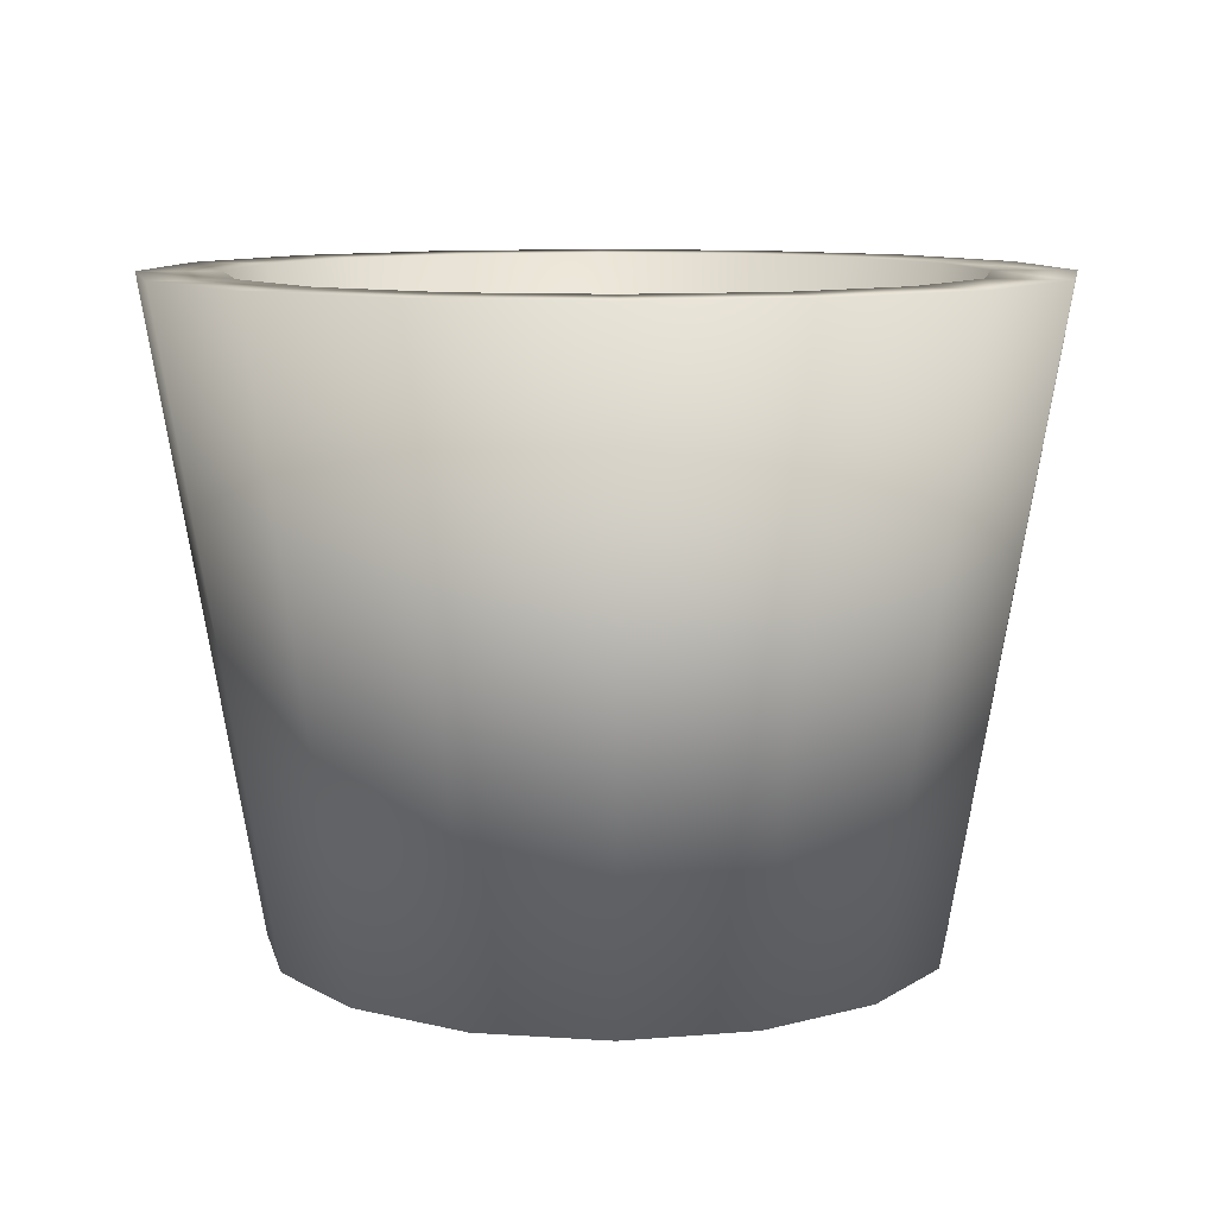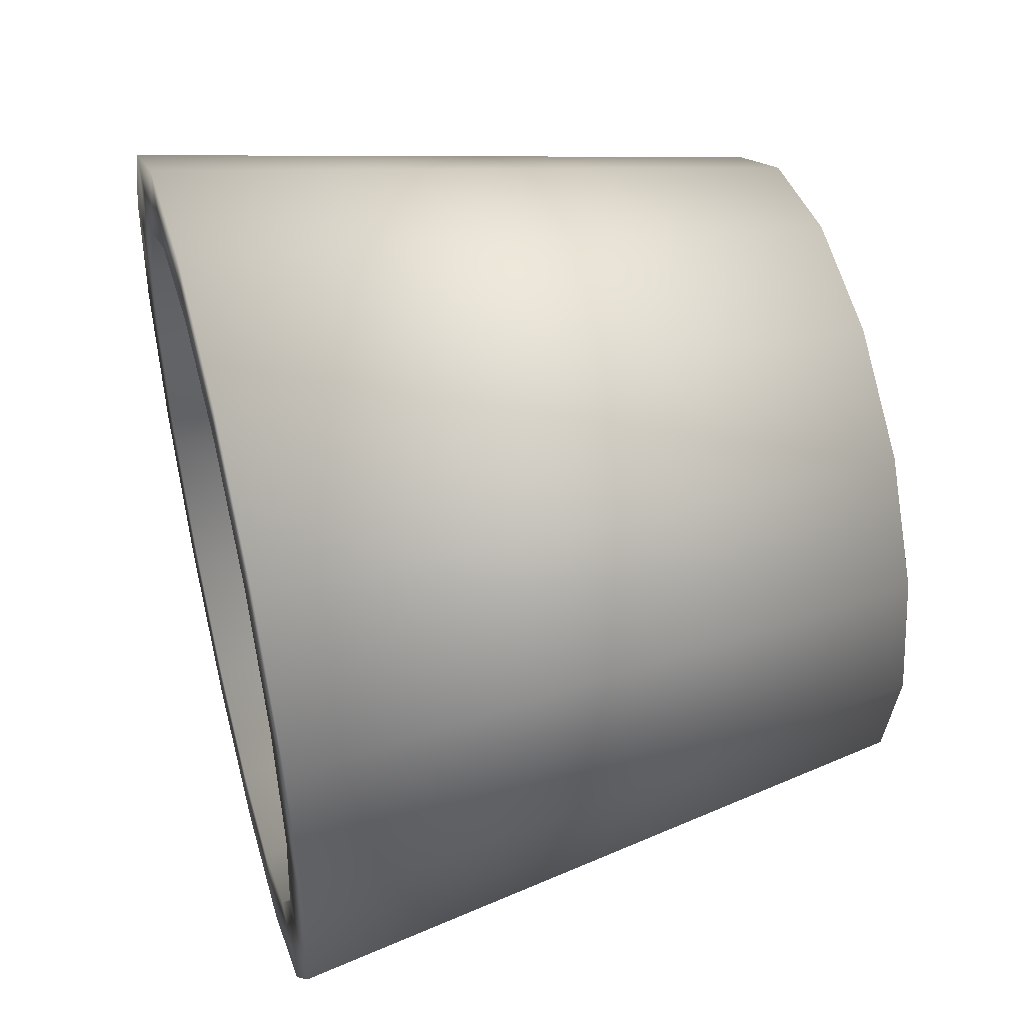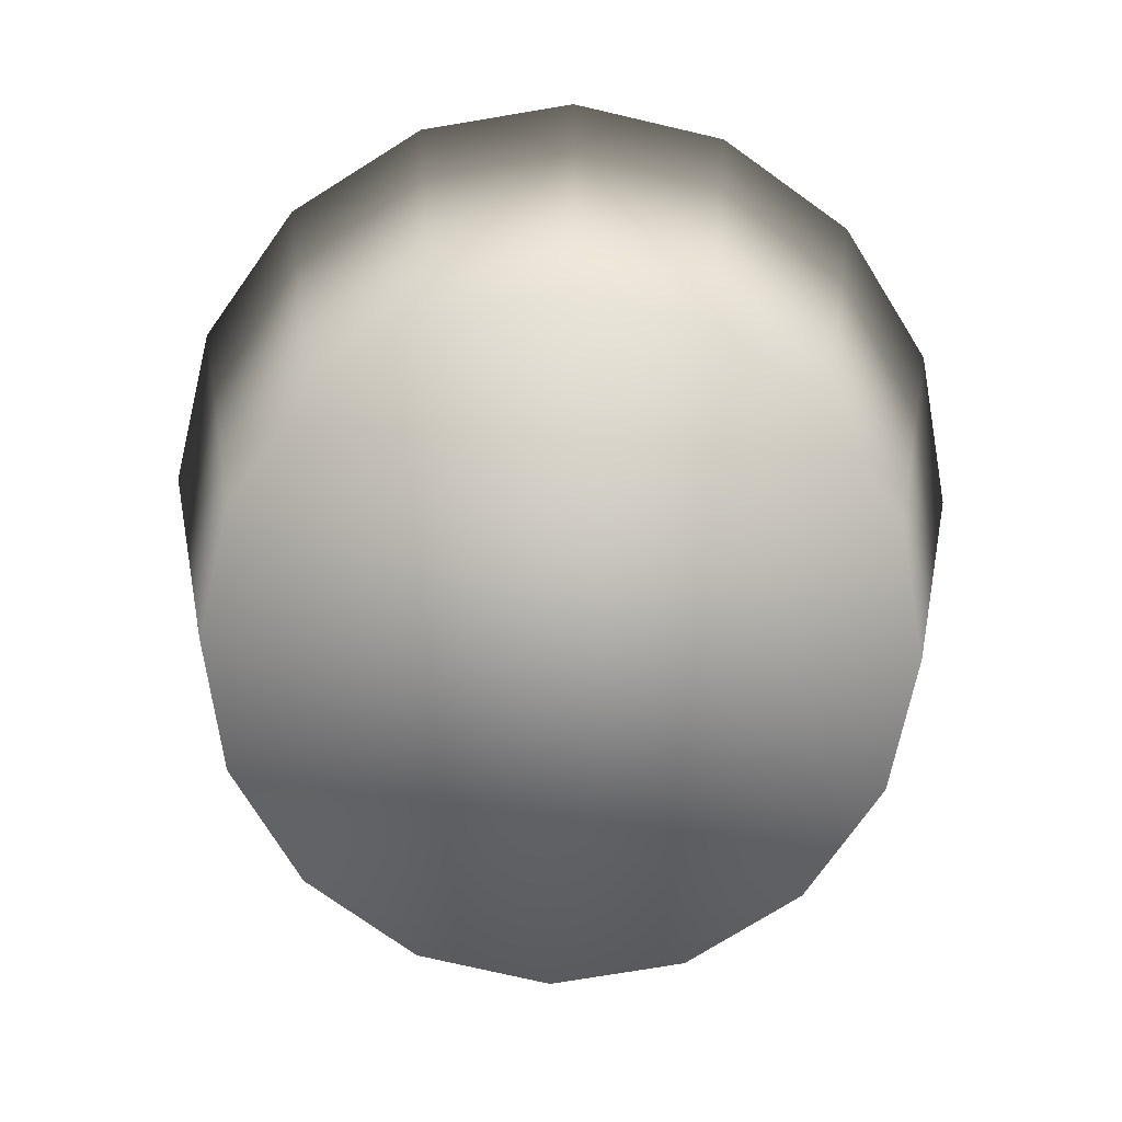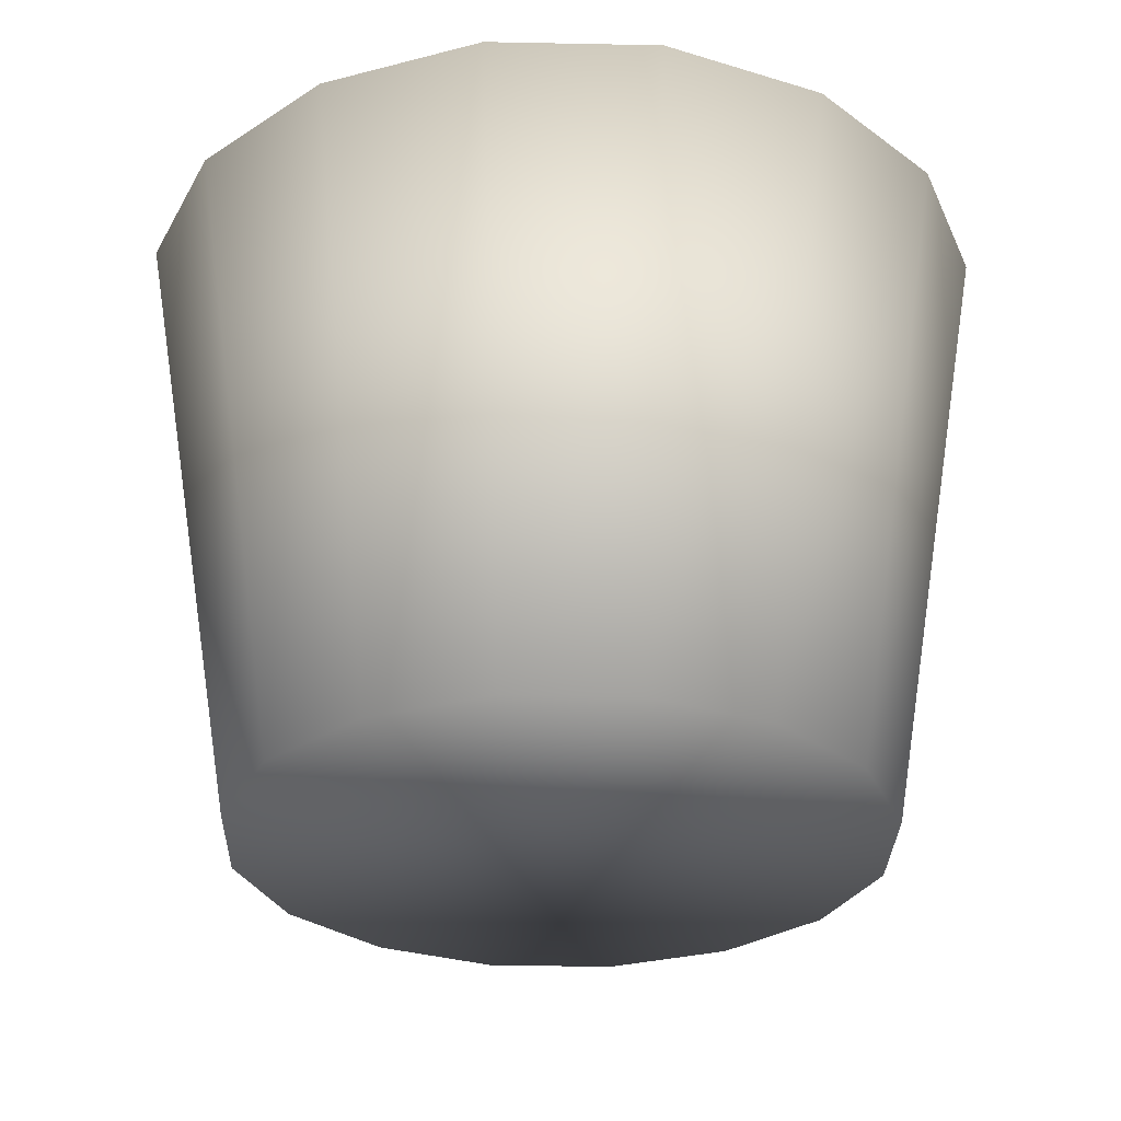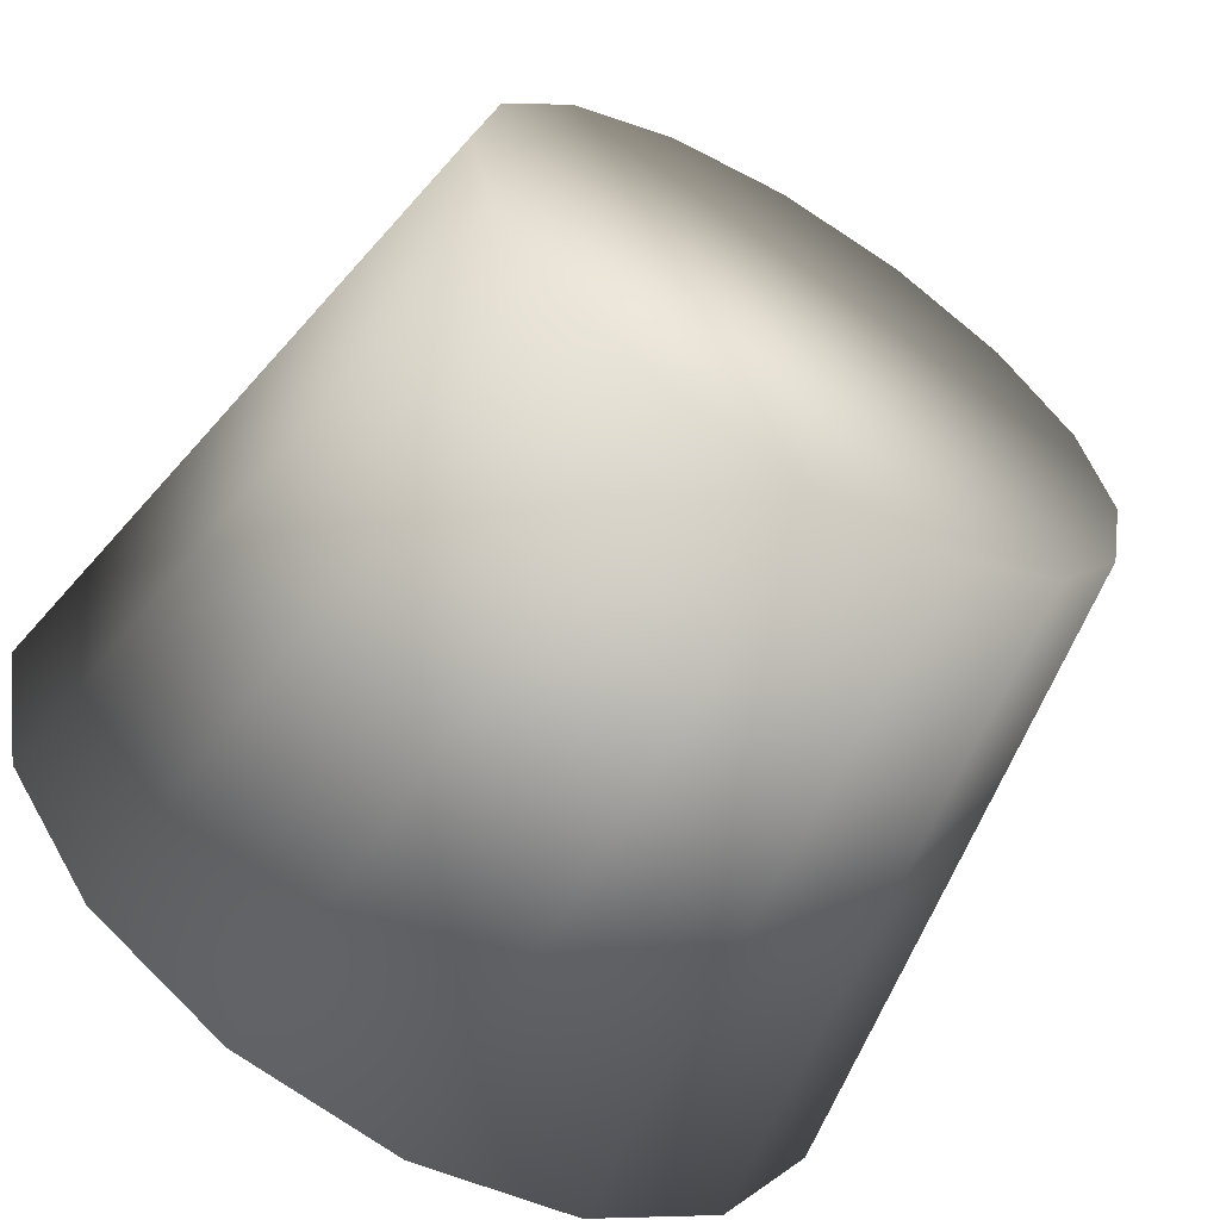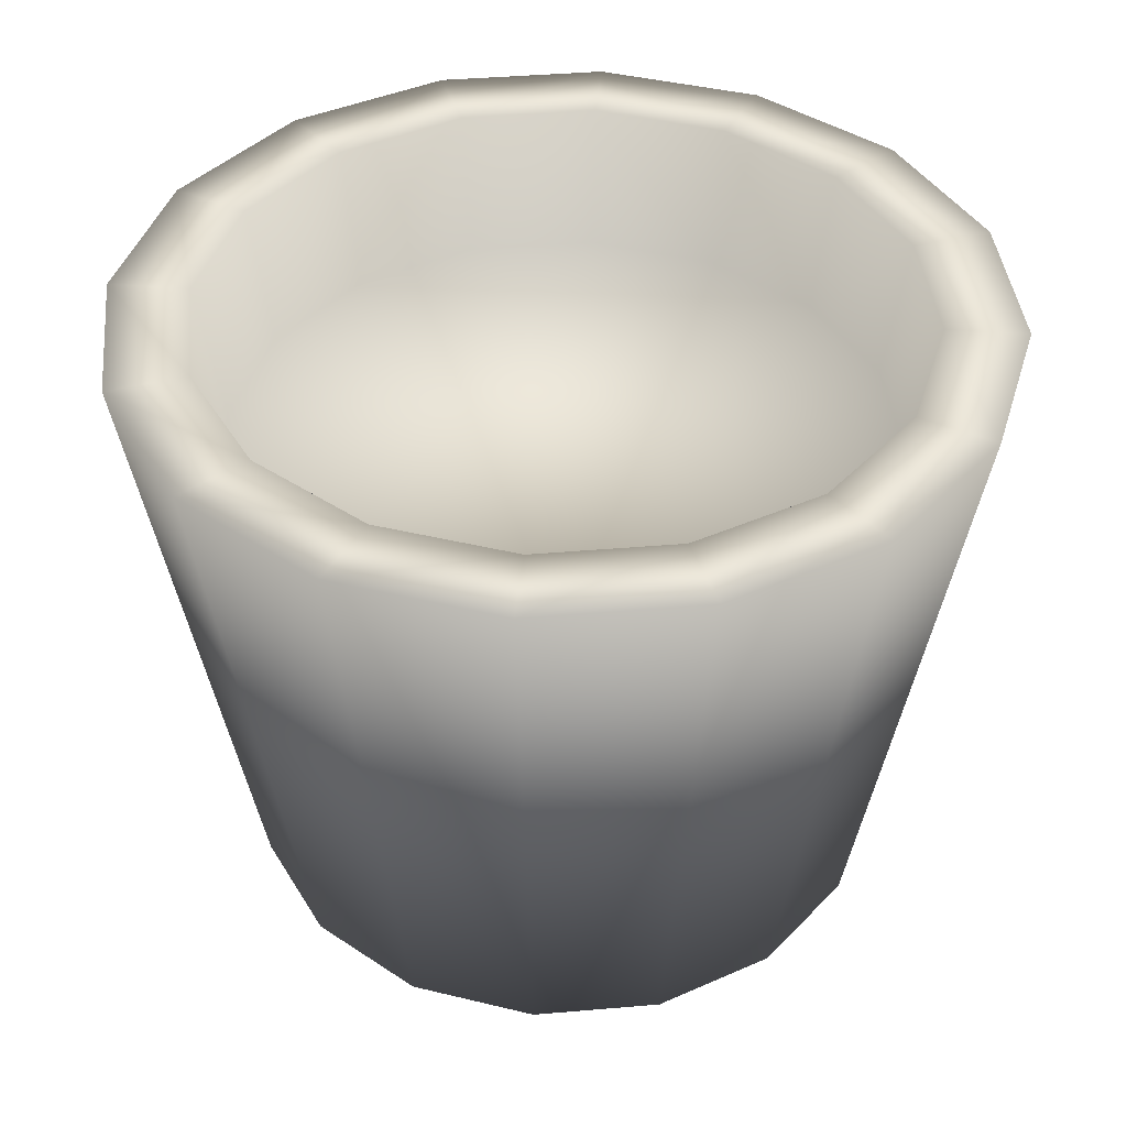
<metadata>
{"format":"obj","ext":"obj","renderer":"f3d","projection":"perspective","resolution":1024,"background":"white","views":[{"elev":9.8,"azim":-68.7,"up":"+Y"},{"elev":47.6,"azim":-105.0,"up":"+Z"},{"elev":-75.4,"azim":-136.8,"up":"+Y"},{"elev":-29.7,"azim":-125.4,"up":"+Y"},{"elev":-62.0,"azim":-31.4,"up":"+Z"},{"elev":40.9,"azim":140.3,"up":"+Y"}]}
</metadata>
<code>
o S_Vase01_Cylinder
v -0.001994 -0 -0.05683
v -0.001994 0.1185 -0.06213
v 0.02145 -0 -0.05217
v 0.02348 0.1185 -0.05707
v 0.04133 -0 -0.03889
v 0.04508 0.1185 -0.04263
v 0.05461 -0 -0.01901
v 0.05951 0.1185 -0.02104
v 0.05928 -0 0.004439
v 0.06458 0.1185 0.004439
v 0.05461 -0 0.02789
v 0.05951 0.1185 0.02992
v 0.04133 -0 0.04777
v 0.04508 0.1185 0.05151
v 0.02145 -0 0.06105
v 0.02348 0.1185 0.06595
v -0.001994 -0 0.06571
v -0.001994 0.1185 0.07101
v -0.02544 -0 0.06105
v -0.02747 0.1185 0.06595
v -0.04532 -0 0.04777
v -0.04907 0.1185 0.05151
v -0.0586 -0 0.02789
v -0.0635 0.1185 0.02992
v -0.06327 -0 0.004439
v -0.06857 0.1185 0.004439
v -0.0586 -0 -0.01901
v -0.0635 0.1185 -0.02104
v -0.04532 -0 -0.03889
v -0.04907 0.1185 -0.04263
v -0.02544 -0 -0.05217
v -0.02747 0.1185 -0.05707
v -0.001994 0.1185 -0.07717
v 0.02924 0.1185 -0.07096
v 0.05571 0.1185 -0.05326
v 0.0734 0.1185 -0.02679
v 0.07961 0.1185 0.004439
v 0.0734 0.1185 0.03567
v 0.05571 0.1185 0.06214
v 0.02924 0.1185 0.07983
v -0.001994 0.1185 0.08605
v -0.03322 0.1185 0.07983
v -0.0597 0.1185 0.06214
v -0.07739 0.1185 0.03567
v -0.0836 0.1185 0.004439
v -0.07739 0.1185 -0.02679
v -0.0597 0.1185 -0.05326
v -0.03322 0.1185 -0.07096
v -0.001994 0.09087 -0.05776
v 0.02181 0.09087 -0.05303
v 0.04199 0.09087 -0.03954
v 0.05547 0.09087 -0.01936
v 0.06021 0.09087 0.004439
v 0.05547 0.09087 0.02824
v 0.04199 0.09087 0.04842
v 0.02181 0.09087 0.06191
v -0.001994 0.09087 0.06664
v -0.0258 0.09087 0.06191
v -0.04598 0.09087 0.04842
v -0.05946 0.09087 0.02824
v -0.0642 0.09087 0.004439
v -0.05946 0.09087 -0.01936
v -0.04598 0.09087 -0.03954
v -0.0258 0.09087 -0.05303
f 34 35 5 3
f 35 36 7 5
f 36 37 9 7
f 37 38 11 9
f 38 39 13 11
f 39 40 15 13
f 40 41 17 15
f 41 42 19 17
f 42 43 21 19
f 43 44 23 21
f 44 45 25 23
f 45 46 27 25
f 46 47 29 27
f 47 48 31 29
f 48 33 1 31
f 22 59 60 24
f 2 4 34 33
f 1 3 5 7 9 11 13 15 17 19 21 23 25 27 29 31
f 4 6 35 34
f 6 8 36 35
f 8 10 37 36
f 10 12 38 37
f 12 14 39 38
f 14 16 40 39
f 16 18 41 40
f 18 20 42 41
f 20 22 43 42
f 22 24 44 43
f 24 26 45 44
f 26 28 46 45
f 28 30 47 46
f 30 32 48 47
f 32 2 33 48
f 8 52 53 10
f 49 64 63 62 61 60 59 58 57 56 55 54 53 52 51 50
f 12 10 53 54
f 26 24 60 61
f 14 12 54 55
f 28 26 61 62
f 16 14 55 56
f 30 28 62 63
f 4 2 49 50
f 18 16 56 57
f 32 30 63 64
f 6 4 50 51
f 20 18 57 58
f 2 32 64 49
f 8 6 51 52
f 22 20 58 59
f 33 34 3 1

</code>
